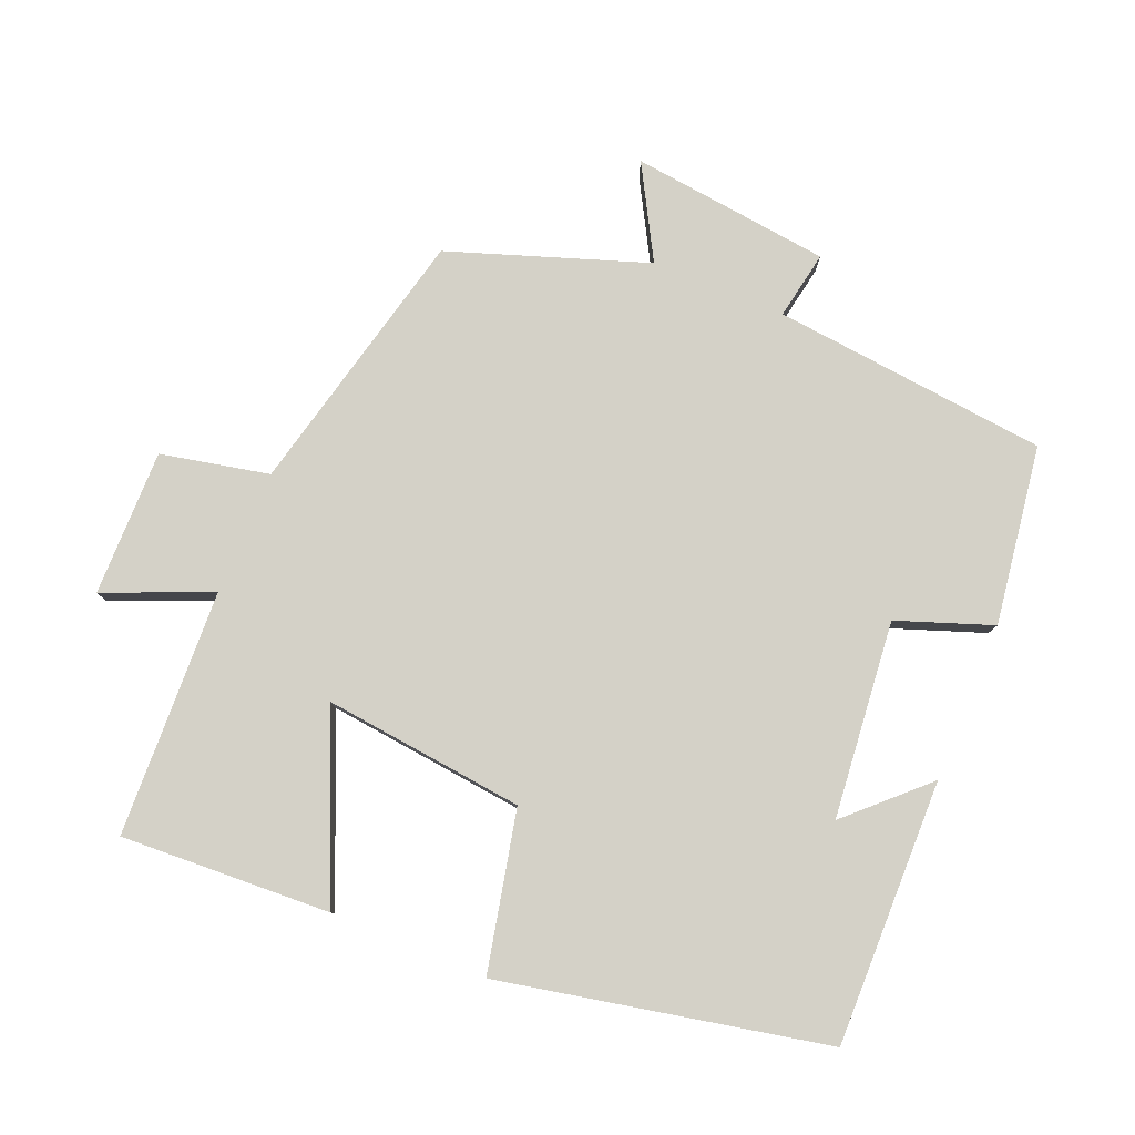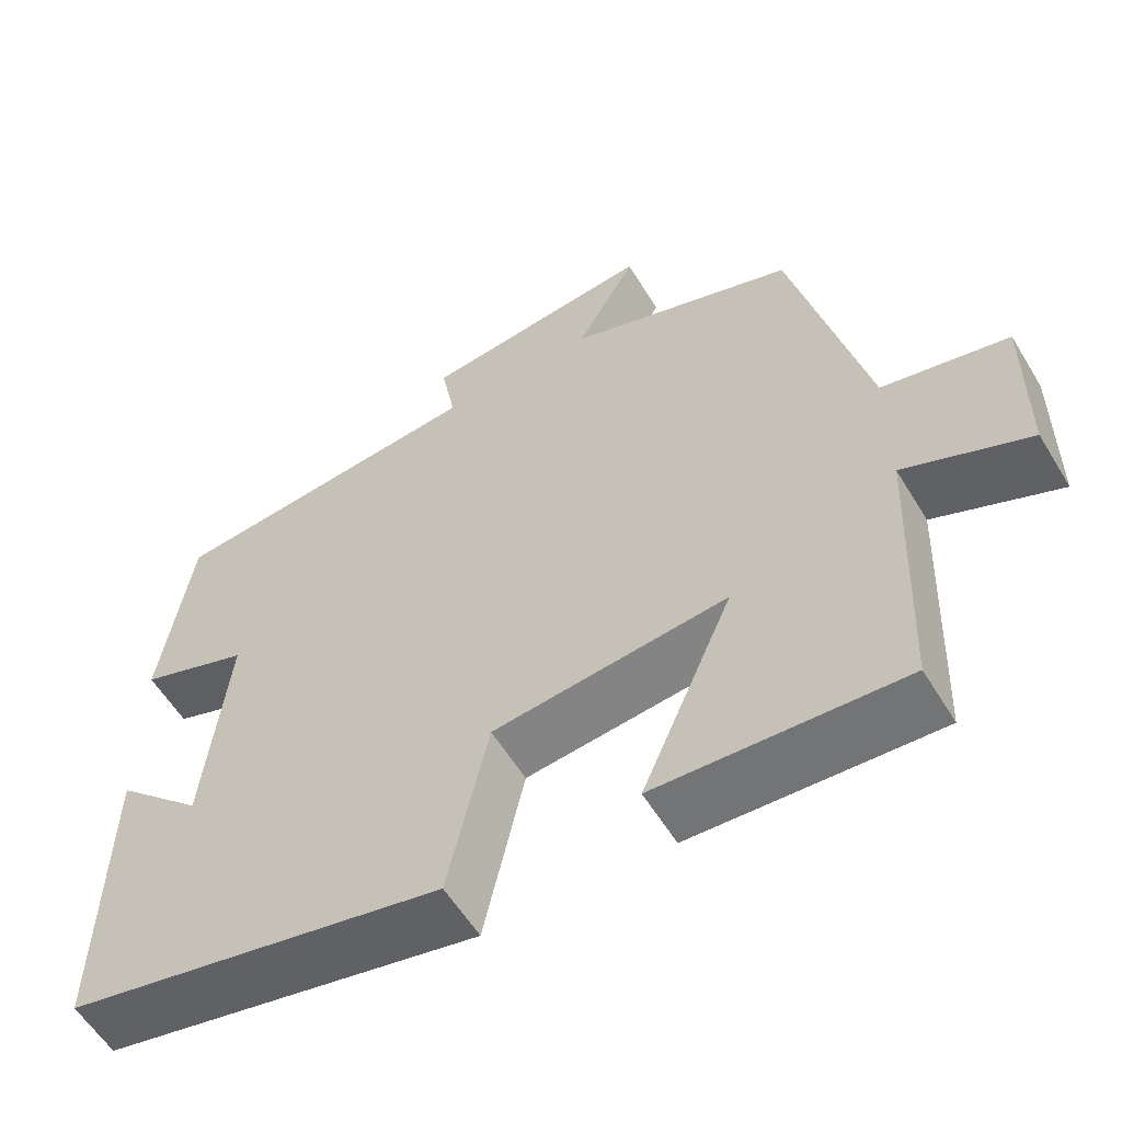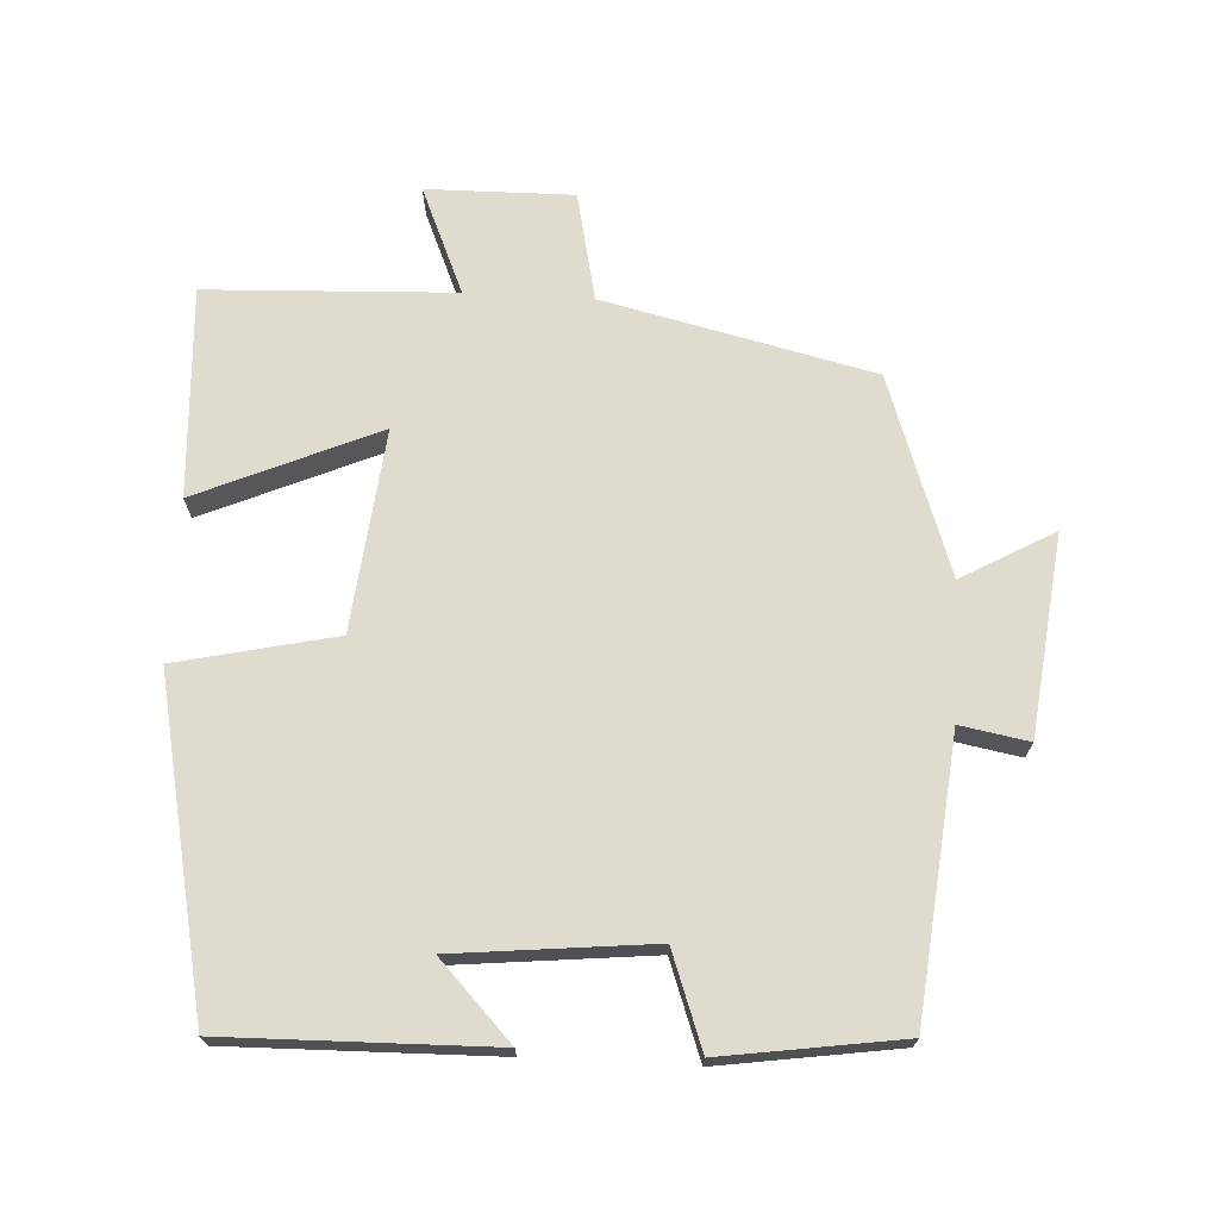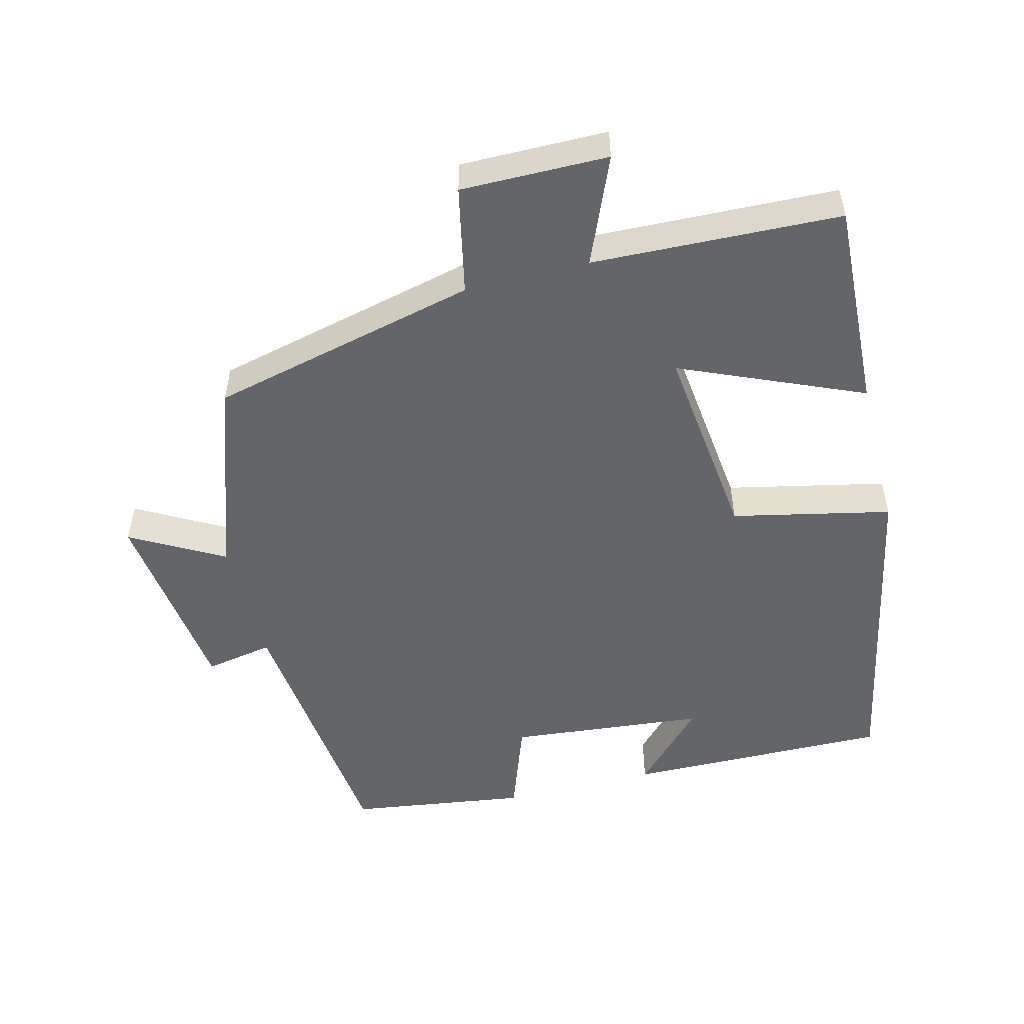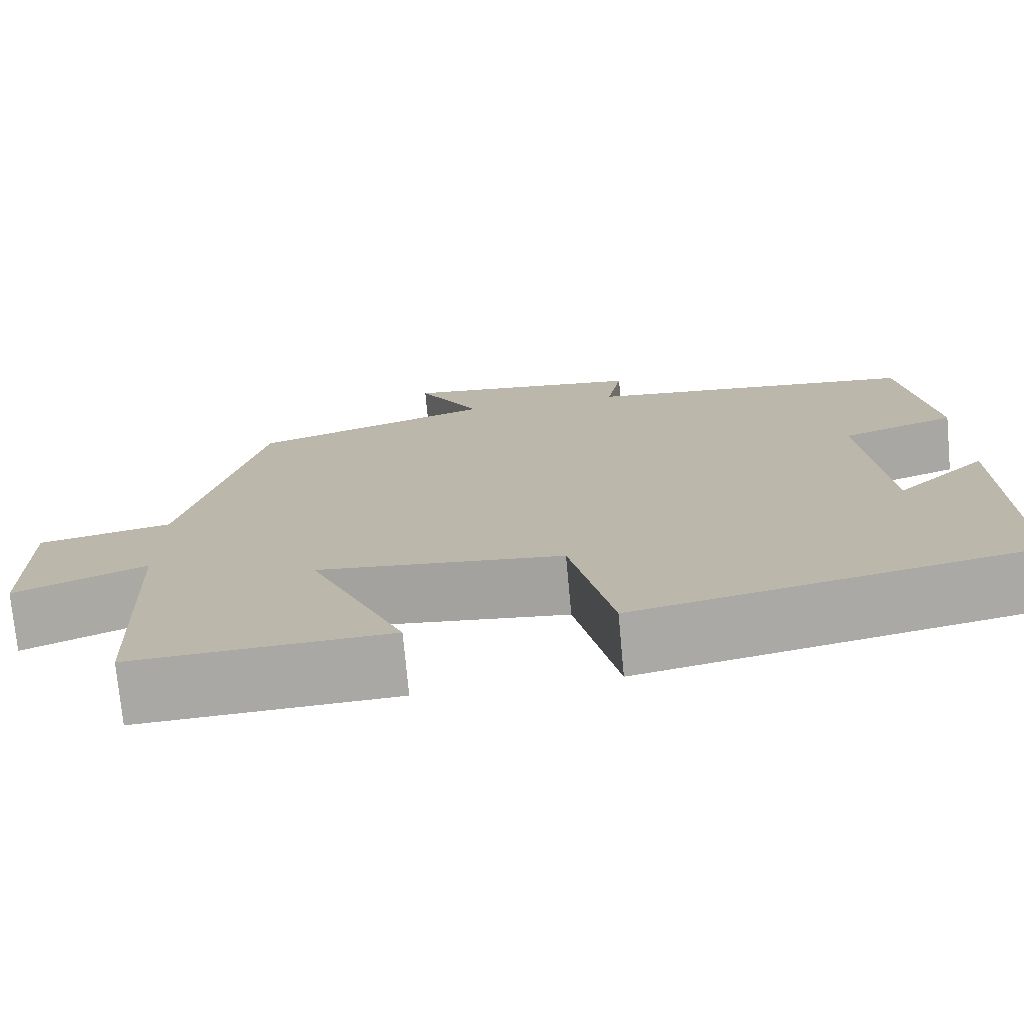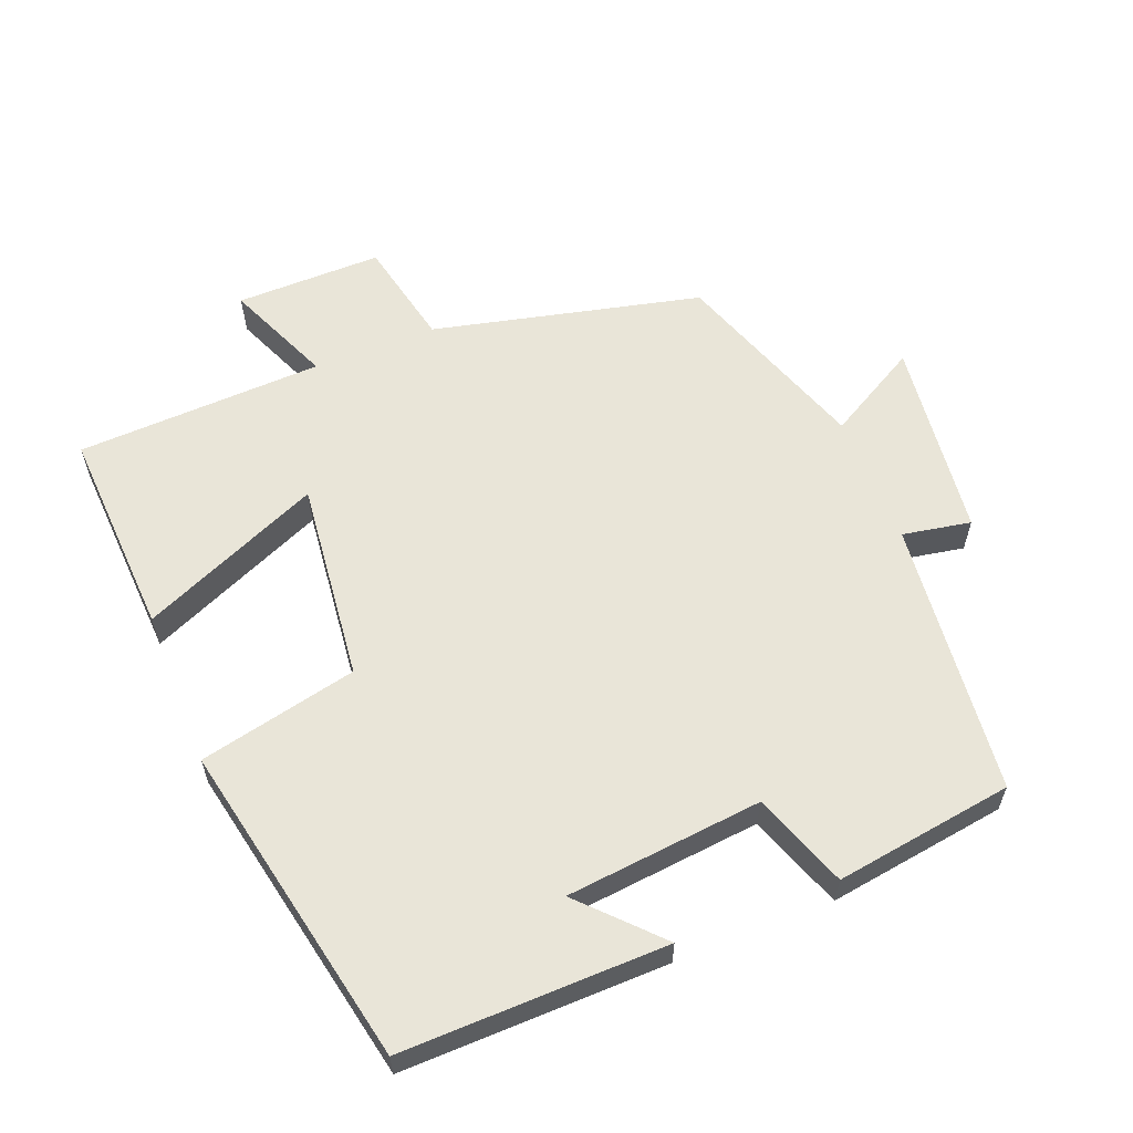
<metadata>
{"format":"obj","ext":"obj","renderer":"f3d","projection":"perspective","resolution":1024,"background":"white","views":[{"elev":79.8,"azim":-157.5,"up":"+Y"},{"elev":-57.8,"azim":31.0,"up":"+Z"},{"elev":70.5,"azim":-87.0,"up":"+Y"},{"elev":-51.6,"azim":104.4,"up":"+Y"},{"elev":-74.5,"azim":-174.7,"up":"+Z"},{"elev":59.7,"azim":-111.7,"up":"+Y"}]}
</metadata>
<code>
v -0.506 0.07 -0.404
v -0.5 0.07 -0.025
v -0.392 0.07 -0.128
v -0.364 0.07 0.154
v -0.5 0.07 0.203
v -0.463 0.07 0.459
v -0.068 0.07 0.5
v -0.086 0.07 0.598
v 0.2 0.07 0.632
v 0.126 0.07 0.5
v 0.409 0.07 0.402
v 0.5 0.07 0.017
v 0.655 0.07 -0.016
v 0.653 0.07 -0.226
v 0.5 0.07 -0.161
v 0.486 0.07 -0.515
v 0.186 0.07 -0.5
v 0.298 0.07 -0.241
v 0.01 0.07 -0.273
v -0.04 0.07 -0.5
v -0.506 0 -0.404
v -0.5 0 -0.025
v -0.392 0 -0.128
v -0.364 0 0.154
v -0.5 0 0.203
v -0.463 0 0.459
v -0.068 0 0.5
v -0.086 0 0.598
v 0.2 0 0.632
v 0.126 0 0.5
v 0.409 0 0.402
v 0.5 0 0.017
v 0.655 0 -0.016
v 0.653 0 -0.226
v 0.5 0 -0.161
v 0.486 0 -0.515
v 0.186 0 -0.5
v 0.298 0 -0.241
v 0.01 0 -0.273
v -0.04 0 -0.5
f 19 20 1
f 15 16 17 18
f 15 18 19
f 12 13 14 15
f 10 11 12 15
f 10 15 19
f 7 8 9 10
f 4 5 6 7
f 3 4 7 10
f 1 2 3
f 1 3 10 19
f 21 40 39
f 38 37 36 35
f 39 38 35
f 35 34 33 32
f 35 32 31 30
f 39 35 30
f 30 29 28 27
f 27 26 25 24
f 30 27 24 23
f 23 22 21
f 39 30 23 21
f 1 21 22 2
f 2 22 23 3
f 3 23 24 4
f 4 24 25 5
f 5 25 26 6
f 6 26 27 7
f 7 27 28 8
f 8 28 29 9
f 9 29 30 10
f 10 30 31 11
f 11 31 32 12
f 12 32 33 13
f 13 33 34 14
f 14 34 35 15
f 15 35 36 16
f 16 36 37 17
f 17 37 38 18
f 18 38 39 19
f 19 39 40 20
f 20 40 21 1

</code>
